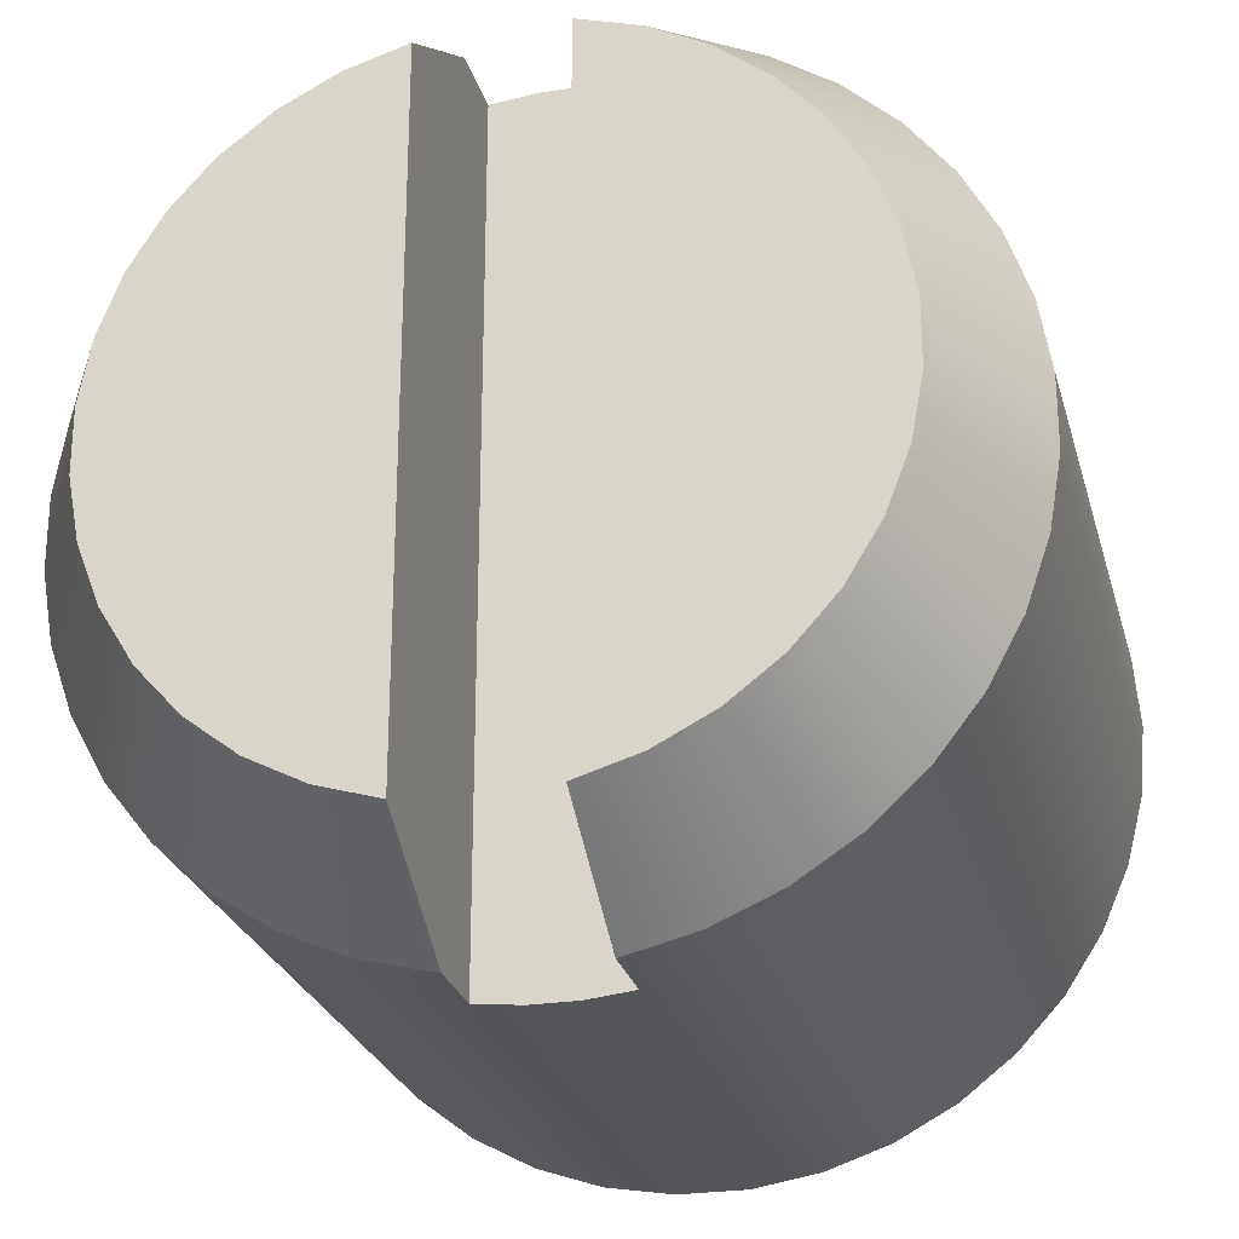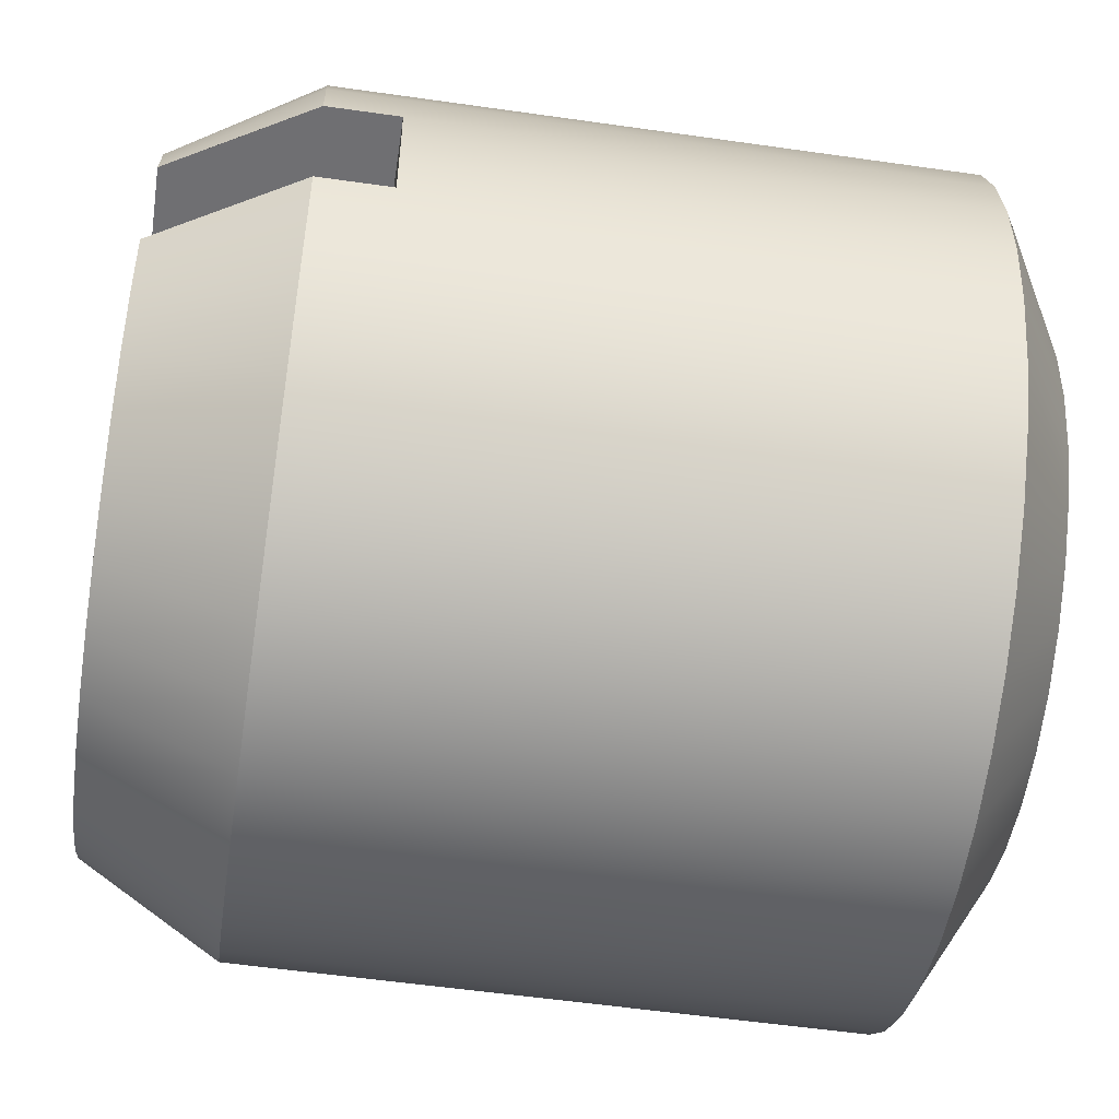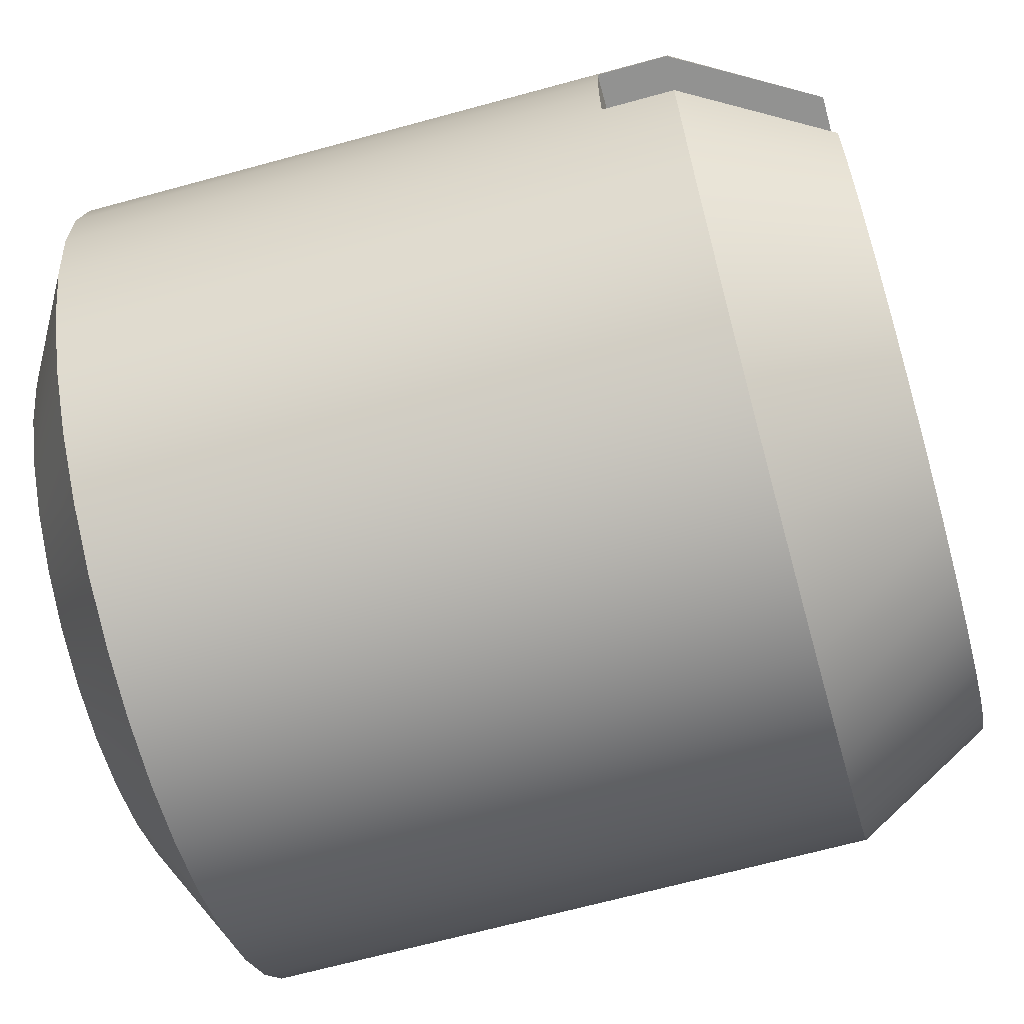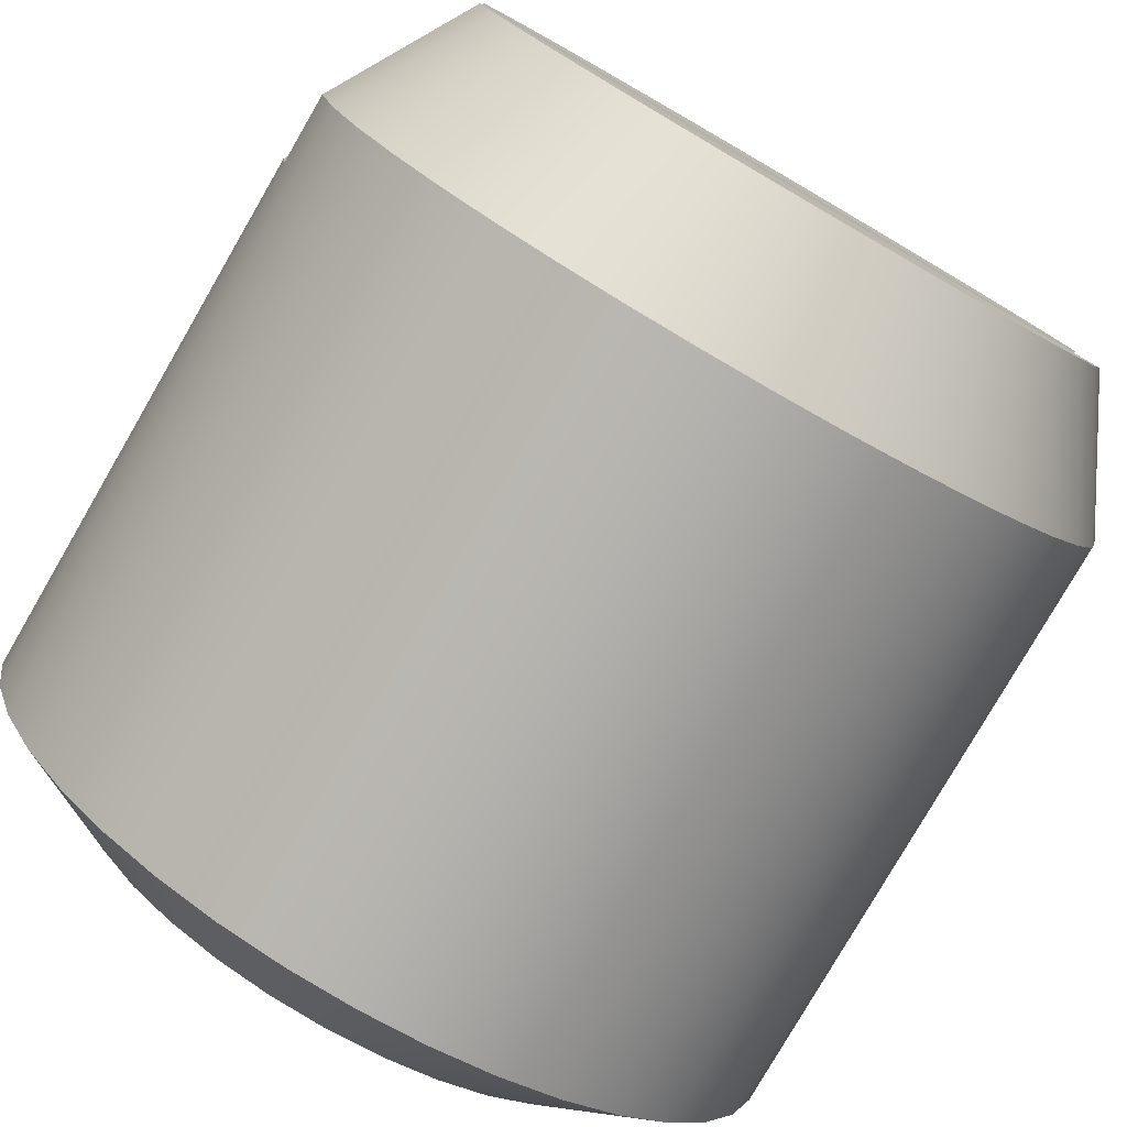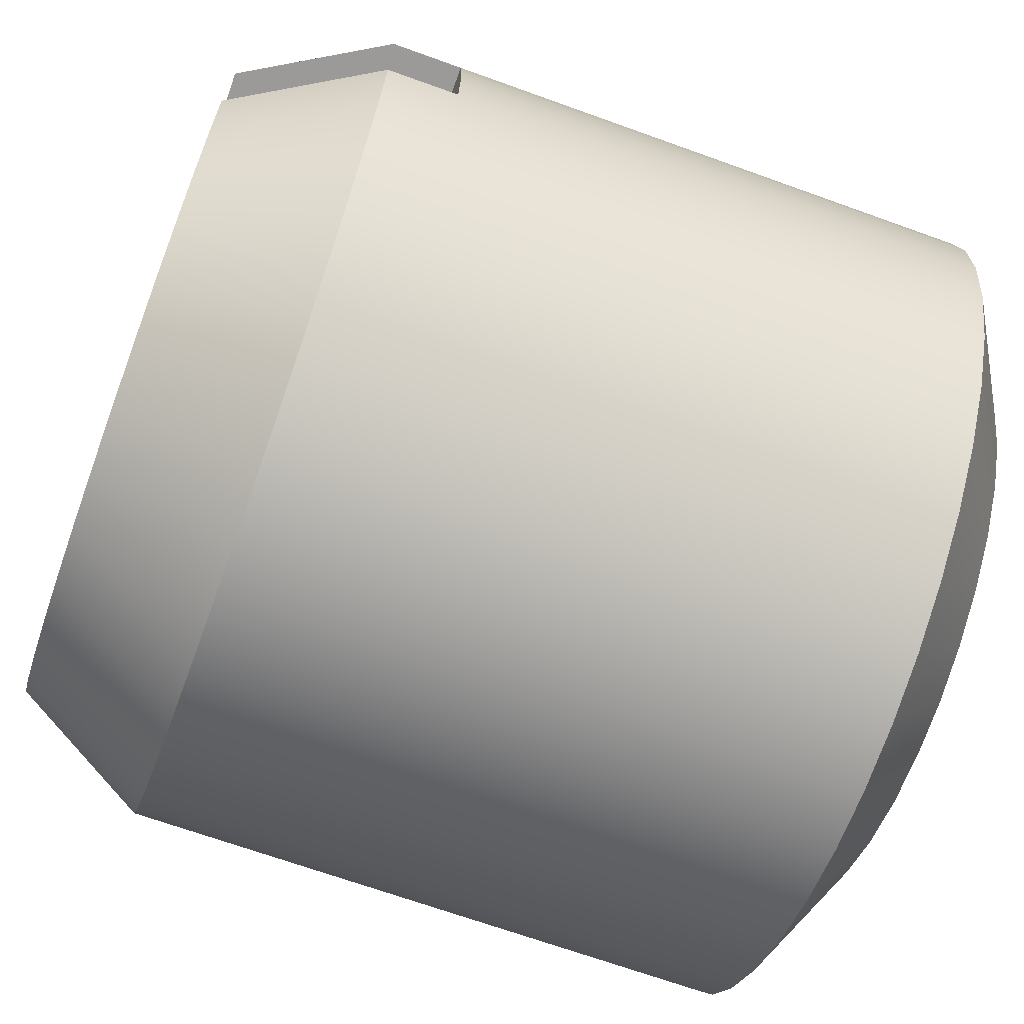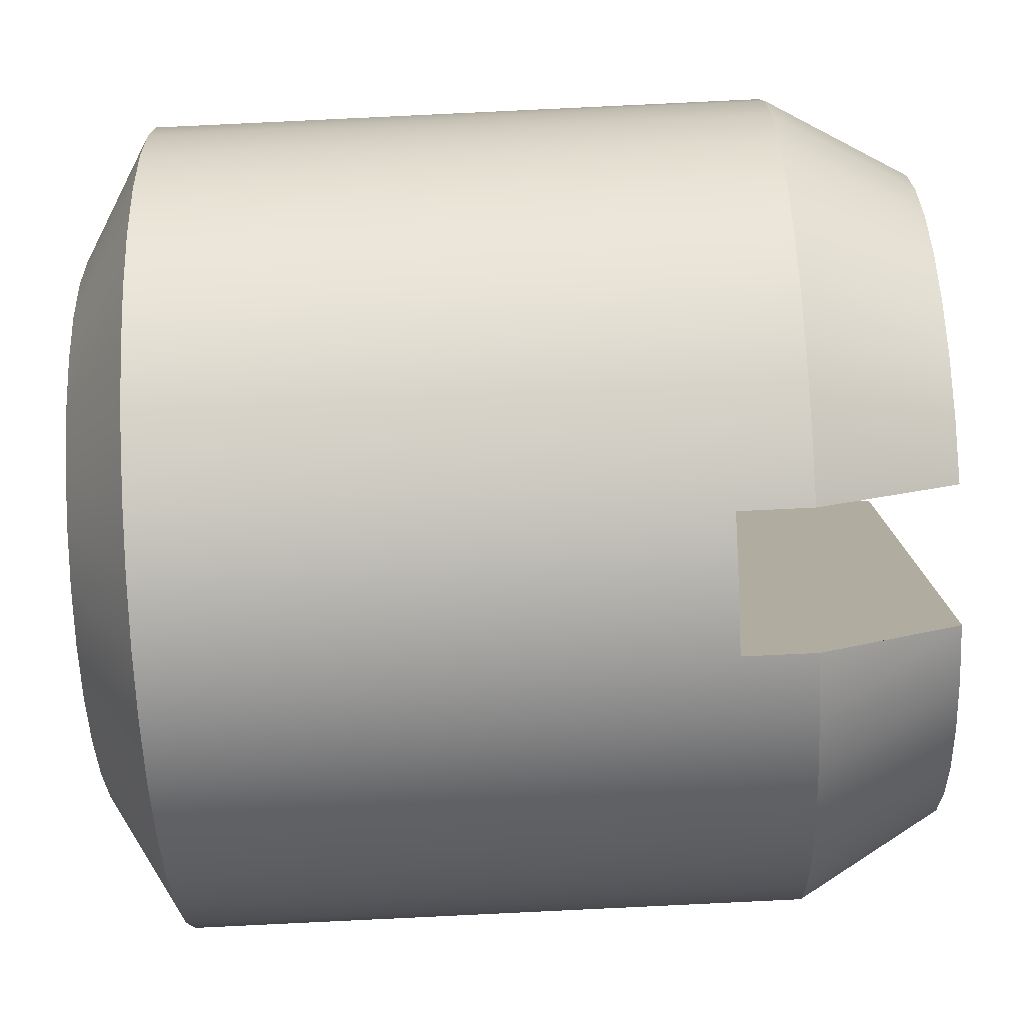
<metadata>
{"format":"obj","ext":"obj","renderer":"f3d","projection":"perspective","resolution":1024,"background":"white","views":[{"elev":-25.6,"azim":104.2,"up":"+Z"},{"elev":-54.7,"azim":171.4,"up":"+Y"},{"elev":-66.3,"azim":15.5,"up":"+Y"},{"elev":-79.1,"azim":59.9,"up":"+Y"},{"elev":-69.4,"azim":160.2,"up":"+Y"},{"elev":-79.6,"azim":2.7,"up":"+Z"}]}
</metadata>
<code>
v 0 0.175 2.143e-17
v 0 0.1716 0.03414
v 0 0.1617 0.06697
v 0 0.1455 0.09722
v 0 0.1237 0.1237
v 0 0.09722 0.1455
v 0 0.06697 0.1617
v 0 0.03414 0.1716
v 0 -1.072e-17 0.175
v 0 -0.03414 0.1716
v 0 -0.06697 0.1617
v 0 -0.09722 0.1455
v 0 -0.1237 0.1237
v 0 -0.1455 0.09722
v 0 -0.1617 0.06697
v 0 -0.1716 0.03414
v 0 -0.175 0
v 0 -0.1716 -0.03414
v 0 -0.1617 -0.06697
v 0 -0.1455 -0.09722
v 0 -0.1237 -0.1237
v 0 -0.09722 -0.1455
v 0 -0.06697 -0.1617
v 0 -0.03414 -0.1716
v 0 -1.072e-17 -0.175
v 0 0.03414 -0.1716
v 0 0.06697 -0.1617
v 0 0.09722 -0.1455
v 0 0.1237 -0.1237
v 0 0.1455 -0.09722
v 0 0.1617 -0.06697
v 0 0.1716 -0.03414
v 0.0433 0.25 -3.062e-17
v 0.0433 0.2466 -0.04115
v 0.0433 0.2365 -0.08117
v 0.0433 0.2199 -0.119
v 0.0433 0.1973 -0.1536
v 0.0433 0.1693 -0.1839
v 0.0433 0.1367 -0.2093
v 0.0433 0.1004 -0.2289
v 0.0433 0.06137 -0.2424
v 0.0433 0.02064 -0.2491
v 0.0433 -0.02064 -0.2491
v 0.0433 -0.06137 -0.2424
v 0.0433 -0.1004 -0.2289
v 0.0433 -0.1367 -0.2093
v 0.0433 -0.1693 -0.1839
v 0.0433 -0.1973 -0.1536
v 0.0433 -0.2199 -0.119
v 0.0433 -0.2365 -0.08117
v 0.0433 -0.2466 -0.04115
v 0.0433 -0.25 0
v 0.0433 -0.2466 0.04115
v 0.0433 -0.2365 0.08117
v 0.0433 -0.2199 0.119
v 0.0433 -0.1973 0.1536
v 0.0433 -0.1693 0.1839
v 0.0433 -0.1367 0.2093
v 0.0433 -0.1004 0.2289
v 0.0433 -0.06137 0.2424
v 0.0433 -0.02064 0.2491
v 0.0433 0.02064 0.2491
v 0.0433 0.06137 0.2424
v 0.0433 0.1004 0.2289
v 0.0433 0.1367 0.2093
v 0.0433 0.1693 0.1839
v 0.0433 0.1973 0.1536
v 0.0433 0.2199 0.119
v 0.0433 0.2365 0.08117
v 0.0433 0.2466 0.04115
v 0.415 0.04 -0.2468
v 0.372 0.04 -0.2468
v 0.372 0.01338 -0.2496
v 0.372 -0.01338 -0.2496
v 0.372 -0.04 -0.2468
v 0.415 -0.04 -0.2468
v 0.415 -0.0802 -0.2368
v 0.415 -0.1182 -0.2203
v 0.415 -0.153 -0.1977
v 0.415 -0.1835 -0.1698
v 0.415 -0.209 -0.1371
v 0.415 -0.2288 -0.1007
v 0.415 -0.2423 -0.06157
v 0.415 -0.2491 -0.02071
v 0.415 -0.2491 0.02071
v 0.415 -0.2423 0.06157
v 0.415 -0.2288 0.1007
v 0.415 -0.209 0.1371
v 0.415 -0.1835 0.1698
v 0.415 -0.153 0.1977
v 0.415 -0.1182 0.2203
v 0.415 -0.0802 0.2368
v 0.415 -0.04 0.2468
v 0.372 -0.04 0.2468
v 0.372 -0.01338 0.2496
v 0.372 0.01338 0.2496
v 0.372 0.04 0.2468
v 0.415 0.04 0.2468
v 0.415 0.0802 0.2368
v 0.415 0.1182 0.2203
v 0.415 0.153 0.1977
v 0.415 0.1835 0.1698
v 0.415 0.209 0.1371
v 0.415 0.2288 0.1007
v 0.415 0.2423 0.06157
v 0.415 0.2491 0.02071
v 0.415 0.2491 -0.02071
v 0.415 0.2423 -0.06157
v 0.415 0.2288 -0.1007
v 0.415 0.209 -0.1371
v 0.415 0.1835 -0.1698
v 0.415 0.153 -0.1977
v 0.415 0.1182 -0.2203
v 0.415 0.0802 -0.2368
v 0.4599 -0.04 0.2205
v 0.5 -0.04 0.1969
v 0.5 -0.04 -0.1969
v 0.4599 -0.04 -0.2205
v 0.4599 0.04 -0.2205
v 0.5 0.04 -0.1969
v 0.5 0.04 0.1969
v 0.4599 0.04 0.2205
v 0.5 -0.07511 0.1864
v 0.5 -0.1077 0.1696
v 0.5 -0.1367 0.1472
v 0.5 -0.1612 0.1199
v 0.5 -0.1803 0.08862
v 0.5 -0.1934 0.05438
v 0.5 -0.2001 0.01833
v 0.5 -0.2001 -0.01833
v 0.5 -0.1934 -0.05438
v 0.5 -0.1803 -0.08862
v 0.5 -0.1612 -0.1199
v 0.5 -0.1367 -0.1472
v 0.5 -0.1077 -0.1696
v 0.5 -0.07511 -0.1864
v 0.5 0.07511 0.1864
v 0.5 0.1077 0.1696
v 0.5 0.1367 0.1472
v 0.5 0.1612 0.1199
v 0.5 0.1803 0.08862
v 0.5 0.1934 0.05438
v 0.5 0.2001 0.01833
v 0.5 0.2001 -0.01833
v 0.5 0.1934 -0.05438
v 0.5 0.1803 -0.08862
v 0.5 0.1612 -0.1199
v 0.5 0.1367 -0.1472
v 0.5 0.1077 -0.1696
v 0.5 0.07511 -0.1864
g face 0
f 2 70 1
f 1 70 33
f 1 33 34
f 70 2 69
f 69 2 3
f 69 3 68
f 68 3 4
f 68 4 67
f 67 4 5
f 67 5 66
f 66 5 6
f 66 6 65
f 65 6 64
f 64 6 7
f 64 7 63
f 63 7 8
f 63 8 62
f 62 8 9
f 62 9 61
f 61 9 10
f 61 10 60
f 60 10 11
f 60 11 59
f 59 11 12
f 59 12 58
f 58 12 57
f 57 12 13
f 57 13 56
f 56 13 14
f 56 14 55
f 55 14 15
f 55 15 54
f 54 15 16
f 54 16 53
f 53 16 17
f 53 17 52
f 52 17 51
f 51 17 18
f 51 18 50
f 50 18 19
f 50 19 49
f 49 19 20
f 49 20 48
f 48 20 21
f 48 21 47
f 47 21 22
f 47 22 46
f 46 22 45
f 45 22 23
f 45 23 44
f 44 23 24
f 44 24 43
f 43 24 25
f 43 25 42
f 42 25 26
f 42 26 41
f 41 26 27
f 41 27 40
f 40 27 28
f 40 28 39
f 39 28 38
f 38 28 29
f 38 29 37
f 37 29 30
f 37 30 36
f 36 30 31
f 36 31 35
f 35 31 32
f 35 32 34
f 34 32 1
g face 1
f 71 72 114
f 114 72 41
f 114 41 40
f 41 72 42
f 42 72 73
f 42 73 43
f 43 73 74
f 43 74 75
f 43 75 44
f 44 75 76
f 44 76 77
f 44 77 45
f 45 77 78
f 45 78 46
f 46 78 79
f 46 79 47
f 47 79 80
f 47 80 48
f 48 80 81
f 48 81 49
f 49 81 82
f 49 82 50
f 50 82 83
f 50 83 51
f 51 83 84
f 51 84 52
f 52 84 85
f 52 85 53
f 53 85 86
f 53 86 54
f 54 86 87
f 54 87 55
f 55 87 88
f 55 88 56
f 56 88 89
f 56 89 57
f 57 89 90
f 57 90 58
f 58 90 91
f 58 91 59
f 59 91 92
f 59 92 60
f 60 92 94
f 60 94 61
f 61 94 95
f 61 95 62
f 62 95 96
f 62 96 97
f 92 93 94
f 62 97 63
f 63 97 98
f 63 98 99
f 63 99 64
f 64 99 100
f 64 100 65
f 65 100 101
f 65 101 66
f 66 101 102
f 66 102 67
f 67 102 103
f 67 103 68
f 68 103 104
f 68 104 69
f 69 104 105
f 69 105 70
f 70 105 106
f 70 106 33
f 33 106 107
f 33 107 34
f 34 107 108
f 34 108 35
f 35 108 109
f 35 109 36
f 36 109 110
f 36 110 37
f 37 110 111
f 37 111 38
f 38 111 112
f 38 112 39
f 39 112 113
f 39 113 40
f 40 113 114
g face 2
f 1 32 2
f 2 32 3
f 3 32 31
f 3 31 4
f 4 31 30
f 4 30 5
f 5 30 29
f 5 29 6
f 6 29 28
f 6 28 7
f 7 28 27
f 7 27 8
f 8 27 26
f 8 26 9
f 9 26 25
f 9 25 10
f 10 25 24
f 10 24 11
f 11 24 23
f 11 23 12
f 12 23 22
f 12 22 13
f 13 22 21
f 13 21 14
f 14 21 20
f 14 20 15
f 15 20 19
f 15 19 16
f 16 19 18
f 16 18 17
g face 3
f 94 75 95
f 95 75 74
f 95 74 96
f 96 74 73
f 96 73 97
f 97 73 72
g face 4
f 75 94 76
f 76 94 93
f 76 93 118
f 118 93 115
f 118 115 117
f 117 115 116
g face 5
f 97 72 98
f 98 72 71
f 98 71 122
f 122 71 119
f 122 119 121
f 121 119 120
g face 6
f 117 116 136
f 136 116 123
f 136 123 135
f 135 123 124
f 135 124 134
f 134 124 125
f 134 125 133
f 133 125 126
f 133 126 132
f 132 126 127
f 132 127 131
f 131 127 128
f 131 128 130
f 130 128 129
g face 7
f 76 118 77
f 77 118 117
f 77 117 136
f 77 136 78
f 78 136 135
f 78 135 79
f 79 135 134
f 79 134 80
f 80 134 133
f 80 133 81
f 81 133 132
f 81 132 82
f 82 132 131
f 82 131 83
f 83 131 130
f 83 130 84
f 84 130 129
f 84 129 85
f 85 129 86
f 86 129 128
f 86 128 87
f 87 128 127
f 87 127 88
f 88 127 126
f 88 126 89
f 89 126 125
f 89 125 90
f 90 125 124
f 90 124 91
f 91 124 123
f 91 123 92
f 92 123 116
f 92 116 93
f 93 116 115
g face 8
f 119 71 120
f 120 71 114
f 120 114 150
f 150 114 113
f 150 113 149
f 149 113 112
f 149 112 148
f 148 112 111
f 148 111 147
f 147 111 110
f 147 110 146
f 146 110 109
f 146 109 145
f 145 109 108
f 145 108 144
f 144 108 107
f 144 107 106
f 144 106 143
f 143 106 105
f 143 105 142
f 142 105 104
f 142 104 141
f 141 104 103
f 141 103 140
f 140 103 102
f 140 102 139
f 139 102 101
f 139 101 138
f 138 101 100
f 138 100 137
f 137 100 99
f 137 99 121
f 121 99 122
f 122 99 98
g face 9
f 121 120 137
f 137 120 150
f 137 150 138
f 138 150 149
f 138 149 139
f 139 149 148
f 139 148 140
f 140 148 147
f 140 147 141
f 141 147 146
f 141 146 142
f 142 146 145
f 142 145 143
f 143 145 144
g halfedge 0 edge 0
l 1 32 31 30 29 28 27 26 25 24 23 22 21 20 19 18 17 16 15 14 13 12 11 10 9 8 7 6 5 4 3 2 1
g halfedge 1 edge 0
l 1 2 3 4 5 6 7 8 9 10 11 12 13 14 15 16 17 18 19 20 21 22 23 24 25 26 27 28 29 30 31 32 1
g halfedge 2 edge 1
l 33 70 69 68 67 66 65 64 63 62 61 60 59 58 57 56 55 54 53 52 51 50 49 48 47 46 45 44 43 42 41 40 39 38 37 36 35 34 33
g halfedge 3 edge 1
l 33 34 35 36 37 38 39 40 41 42 43 44 45 46 47 48 49 50 51 52 53 54 55 56 57 58 59 60 61 62 63 64 65 66 67 68 69 70 33
g halfedge 4 edge 2
l 71 72
g halfedge 5 edge 2
l 72 71
g halfedge 6 edge 3
l 72 73 74 75
g halfedge 7 edge 3
l 75 74 73 72
g halfedge 8 edge 4
l 75 76
g halfedge 9 edge 4
l 76 75
g halfedge 10 edge 5
l 76 77 78 79 80 81 82 83 84 85 86 87 88 89 90 91 92 93
g halfedge 11 edge 5
l 93 92 91 90 89 88 87 86 85 84 83 82 81 80 79 78 77 76
g halfedge 12 edge 6
l 93 94
g halfedge 13 edge 6
l 94 93
g halfedge 14 edge 7
l 94 95 96 97
g halfedge 15 edge 7
l 97 96 95 94
g halfedge 16 edge 8
l 97 98
g halfedge 17 edge 8
l 98 97
g halfedge 18 edge 9
l 98 99 100 101 102 103 104 105 106 107 108 109 110 111 112 113 114 71
g halfedge 19 edge 9
l 71 114 113 112 111 110 109 108 107 106 105 104 103 102 101 100 99 98
g halfedge 20 edge 10
l 72 97
g halfedge 21 edge 10
l 97 72
g halfedge 22 edge 11
l 75 94
g halfedge 23 edge 11
l 94 75
g halfedge 24 edge 12
l 116 115 93
g halfedge 25 edge 12
l 93 115 116
g halfedge 26 edge 13
l 117 116
g halfedge 27 edge 13
l 116 117
g halfedge 28 edge 14
l 76 118 117
g halfedge 29 edge 14
l 117 118 76
g halfedge 30 edge 15
l 120 119 71
g halfedge 31 edge 15
l 71 119 120
g halfedge 32 edge 16
l 121 120
g halfedge 33 edge 16
l 120 121
g halfedge 34 edge 17
l 98 122 121
g halfedge 35 edge 17
l 121 122 98
g halfedge 36 edge 18
l 116 123 124 125 126 127 128 129 130 131 132 133 134 135 136 117
g halfedge 37 edge 18
l 117 136 135 134 133 132 131 130 129 128 127 126 125 124 123 116
g halfedge 38 edge 19
l 120 150 149 148 147 146 145 144 143 142 141 140 139 138 137 121
g halfedge 39 edge 19
l 121 137 138 139 140 141 142 143 144 145 146 147 148 149 150 120
g vertex 0
p 1
g vertex 1
p 33
g vertex 2
p 71
g vertex 3
p 72
g vertex 4
p 75
g vertex 5
p 76
g vertex 6
p 93
g vertex 7
p 94
g vertex 8
p 97
g vertex 9
p 98
g vertex 10
p 116
g vertex 11
p 117
g vertex 12
p 120
g vertex 13
p 121

</code>
